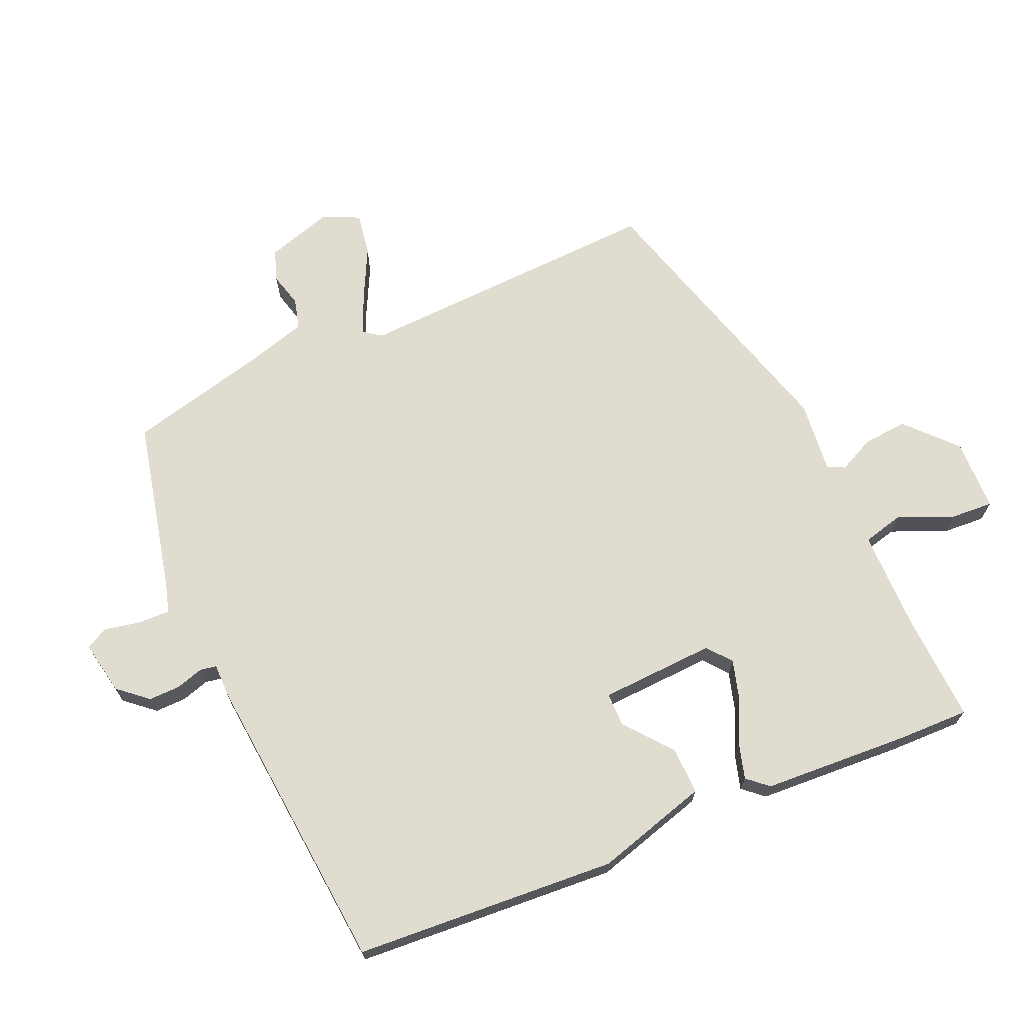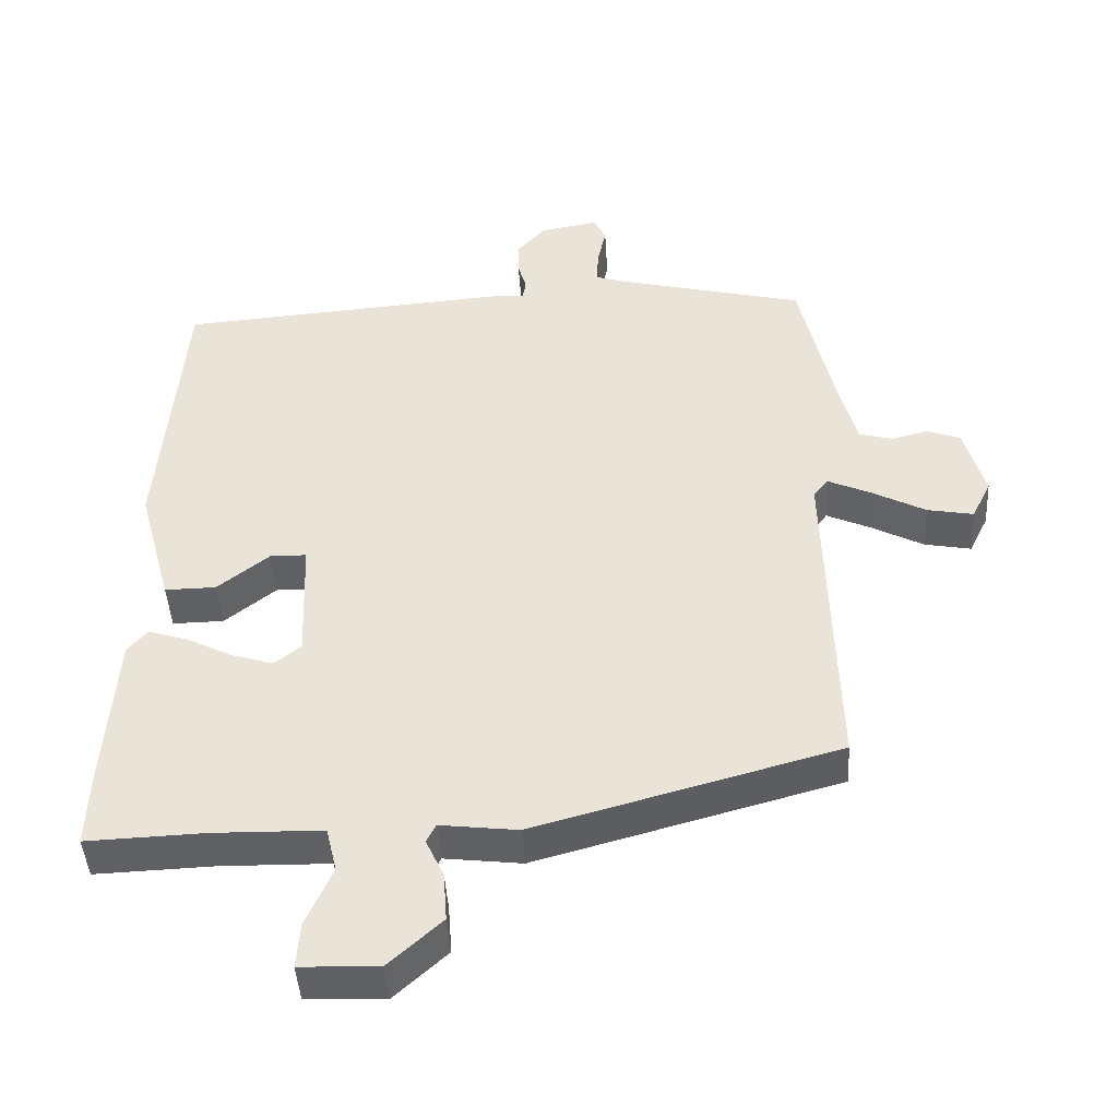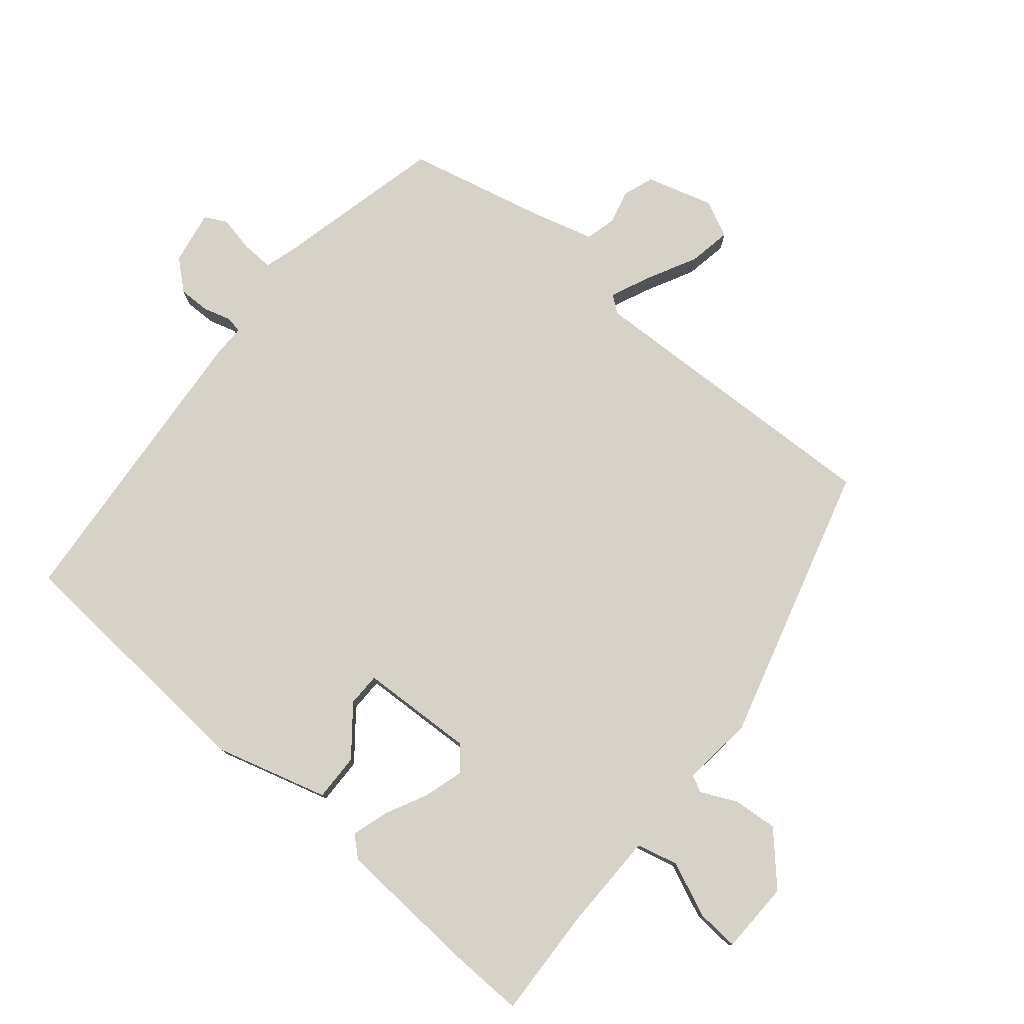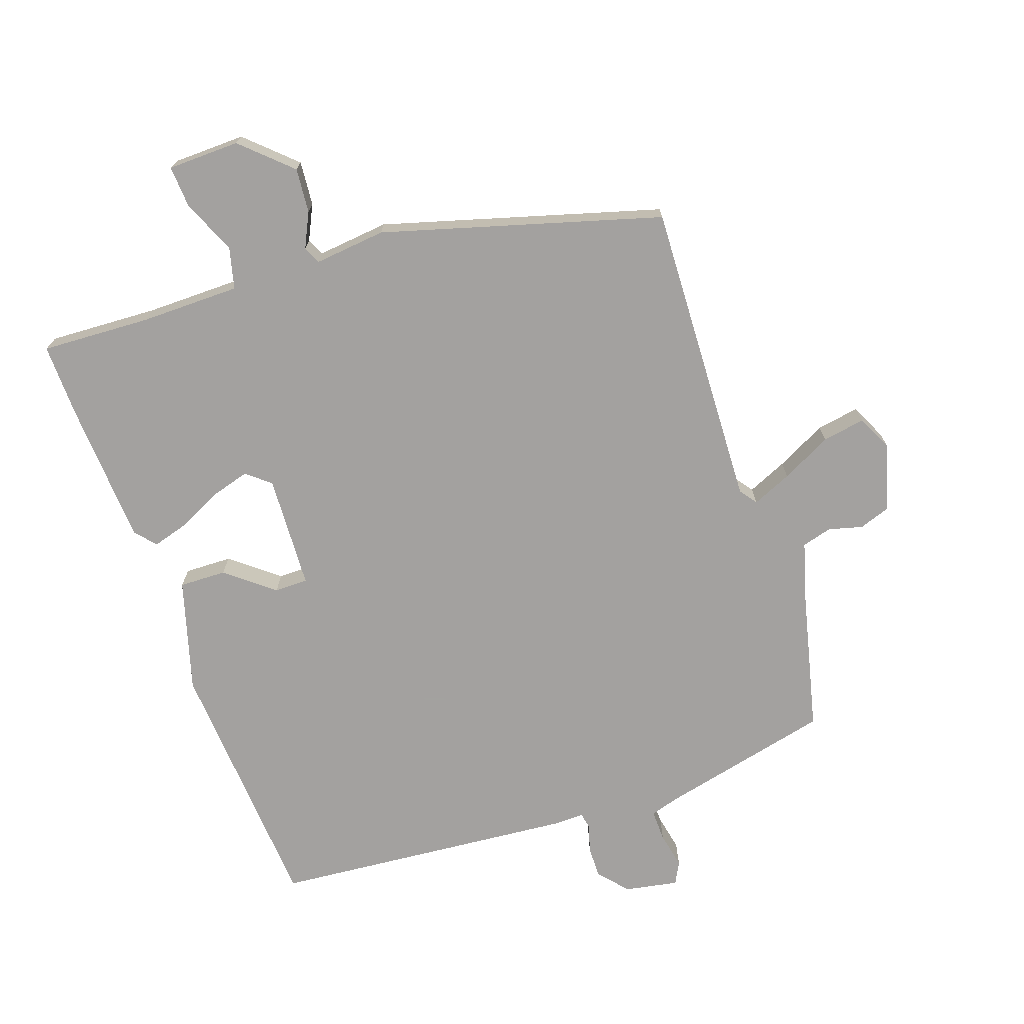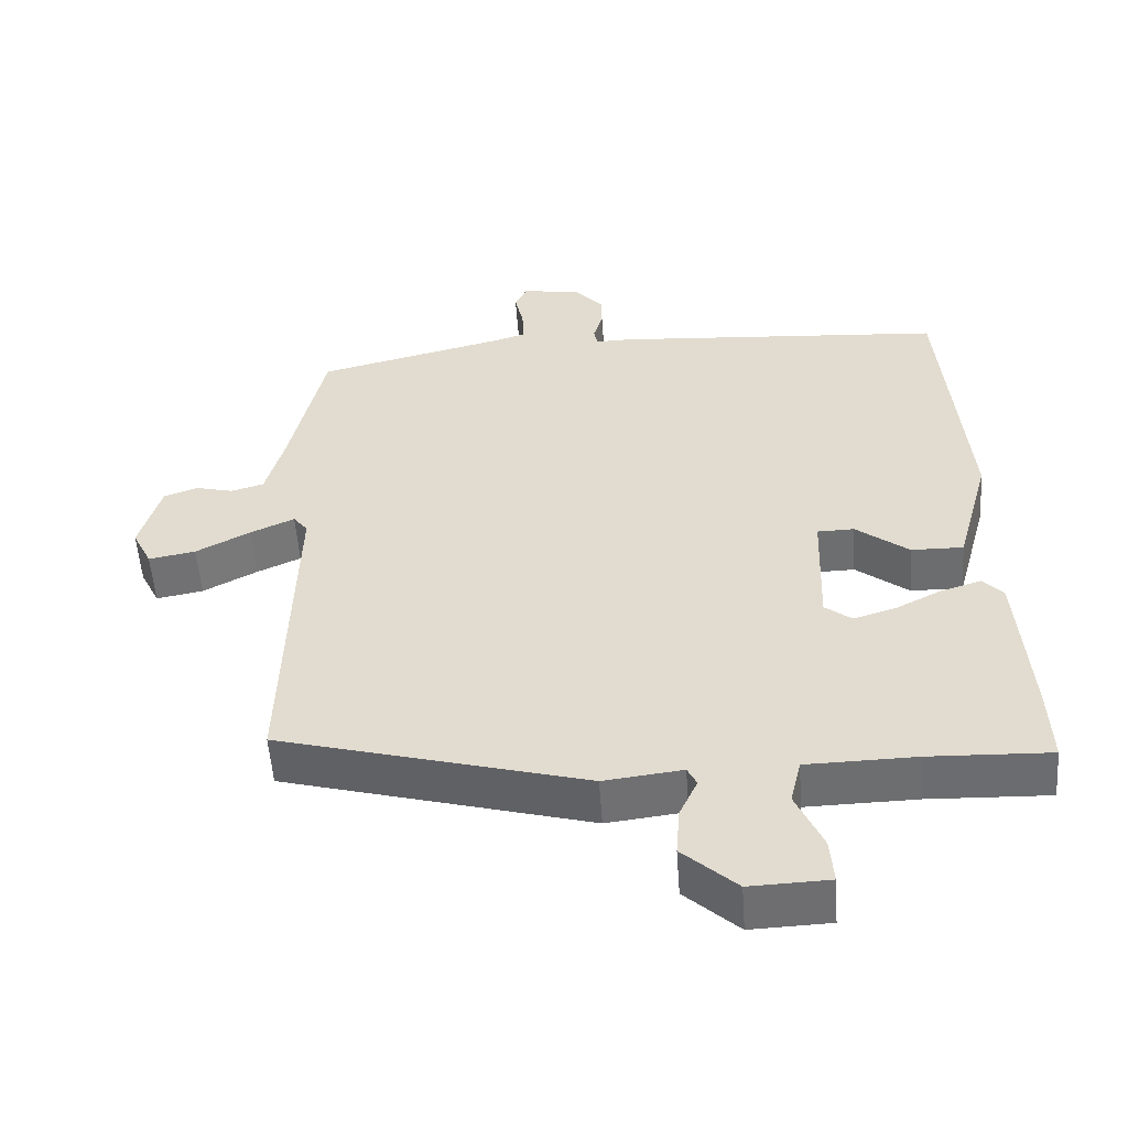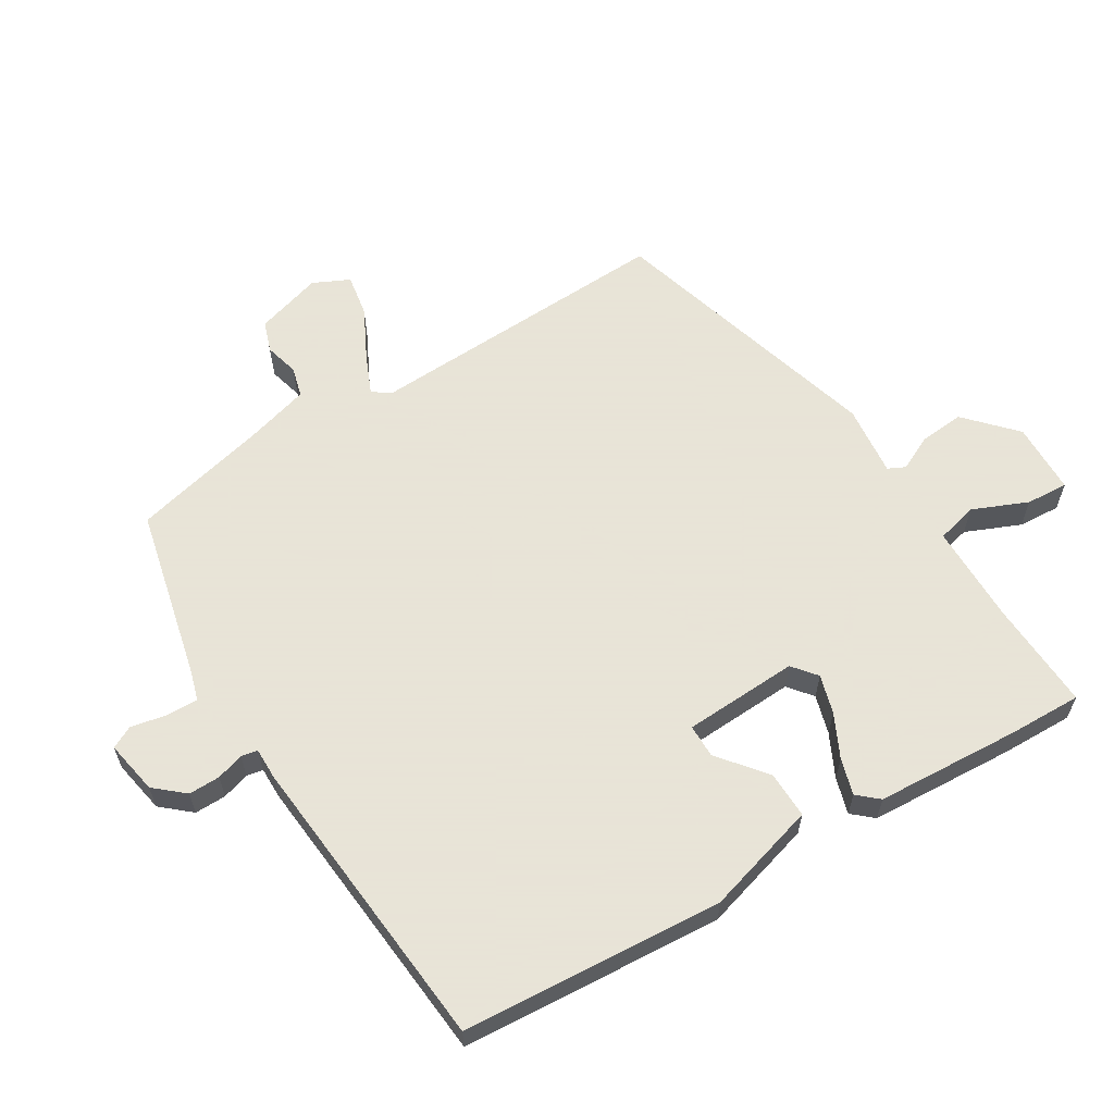
<metadata>
{"format":"obj","ext":"obj","renderer":"f3d","projection":"perspective","resolution":1024,"background":"white","views":[{"elev":69.6,"azim":65.5,"up":"+Y"},{"elev":-44.1,"azim":-176.6,"up":"+Z"},{"elev":78.2,"azim":129.3,"up":"+Y"},{"elev":-72.3,"azim":-161.6,"up":"+Y"},{"elev":-54.1,"azim":4.0,"up":"+Z"},{"elev":61.4,"azim":57.8,"up":"+Y"}]}
</metadata>
<code>
v 0.453 0.07 0.488
v 0.486 0.07 0.089
v 0.439 0.07 -0.083
v 0.367 0.07 -0.082
v 0.294 0.07 -0.025
v 0.243 0.07 -0.026
v 0.237 0.07 -0.201
v 0.274 0.07 -0.23
v 0.333 0.07 -0.212
v 0.398 0.07 -0.179
v 0.453 0.07 -0.162
v 0.481 0.07 -0.193
v 0.497 0.07 -0.414
v 0.501 0.07 -0.525
v 0.334 0.07 -0.519
v 0.182 0.07 -0.522
v 0.167 0.07 -0.585
v 0.204 0.07 -0.668
v 0.209 0.07 -0.732
v 0.099 0.07 -0.736
v 0.024 0.07 -0.668
v 0.029 0.07 -0.6
v 0.054 0.07 -0.546
v 0.041 0.07 -0.52
v -0.068 0.07 -0.533
v -0.494 0.07 -0.417
v -0.481 0.07 0.053
v -0.501 0.07 0.079
v -0.561 0.07 0.052
v -0.637 0.07 0.012
v -0.702 0.07 0
v -0.729 0.07 0.055
v -0.7 0.07 0.157
v -0.653 0.07 0.174
v -0.601 0.07 0.161
v -0.555 0.07 0.174
v -0.53 0.07 0.267
v -0.482 0.07 0.48
v -0.221 0.07 0.544
v -0.176 0.07 0.558
v -0.178 0.07 0.606
v -0.19 0.07 0.661
v -0.173 0.07 0.695
v -0.091 0.07 0.681
v -0.052 0.07 0.637
v -0.052 0.07 0.589
v -0.064 0.07 0.547
v -0.059 0.07 0.522
v -0.011 0.07 0.523
v 0.453 0 0.488
v 0.486 0 0.089
v 0.439 0 -0.083
v 0.367 0 -0.082
v 0.294 0 -0.025
v 0.243 0 -0.026
v 0.237 0 -0.201
v 0.274 0 -0.23
v 0.333 0 -0.212
v 0.398 0 -0.179
v 0.453 0 -0.162
v 0.481 0 -0.193
v 0.497 0 -0.414
v 0.501 0 -0.525
v 0.334 0 -0.519
v 0.182 0 -0.522
v 0.167 0 -0.585
v 0.204 0 -0.668
v 0.209 0 -0.732
v 0.099 0 -0.736
v 0.024 0 -0.668
v 0.029 0 -0.6
v 0.054 0 -0.546
v 0.041 0 -0.52
v -0.068 0 -0.533
v -0.494 0 -0.417
v -0.481 0 0.053
v -0.501 0 0.079
v -0.561 0 0.052
v -0.637 0 0.012
v -0.702 0 0
v -0.729 0 0.055
v -0.7 0 0.157
v -0.653 0 0.174
v -0.601 0 0.161
v -0.555 0 0.174
v -0.53 0 0.267
v -0.482 0 0.48
v -0.221 0 0.544
v -0.176 0 0.558
v -0.178 0 0.606
v -0.19 0 0.661
v -0.173 0 0.695
v -0.091 0 0.681
v -0.052 0 0.637
v -0.052 0 0.589
v -0.064 0 0.547
v -0.059 0 0.522
v -0.011 0 0.523
f 3 4 5
f 2 3 5
f 1 2 5
f 49 1 5
f 48 49 5
f 45 46 47
f 44 45 47
f 43 44 47
f 42 43 47
f 41 42 47
f 40 41 47 48
f 48 5 6
f 40 48 6
f 39 40 6
f 39 6 7
f 38 39 7
f 37 38 7
f 33 34 35
f 32 33 35
f 31 32 35
f 30 31 35
f 29 30 35
f 28 29 35 36
f 37 7 8
f 36 37 8
f 28 36 8
f 27 28 8
f 26 27 8
f 25 26 8
f 24 25 8
f 21 22 23
f 20 21 23
f 19 20 23
f 18 19 23
f 17 18 23
f 16 17 23 24
f 13 14 15
f 12 13 15
f 11 12 15
f 10 11 15
f 9 10 15
f 15 16 24
f 9 15 24
f 8 9 24
f 54 53 52
f 54 52 51
f 54 51 50
f 54 50 98
f 54 98 97
f 96 95 94
f 96 94 93
f 96 93 92
f 96 92 91
f 96 91 90
f 97 96 90 89
f 55 54 97
f 55 97 89
f 55 89 88
f 56 55 88
f 56 88 87
f 56 87 86
f 84 83 82
f 84 82 81
f 84 81 80
f 84 80 79
f 84 79 78
f 85 84 78 77
f 57 56 86
f 57 86 85
f 57 85 77
f 57 77 76
f 57 76 75
f 57 75 74
f 57 74 73
f 72 71 70
f 72 70 69
f 72 69 68
f 72 68 67
f 72 67 66
f 73 72 66 65
f 64 63 62
f 64 62 61
f 64 61 60
f 64 60 59
f 64 59 58
f 73 65 64
f 73 64 58
f 73 58 57
f 1 50 51 2
f 2 51 52 3
f 3 52 53 4
f 4 53 54 5
f 5 54 55 6
f 6 55 56 7
f 7 56 57 8
f 8 57 58 9
f 9 58 59 10
f 10 59 60 11
f 11 60 61 12
f 12 61 62 13
f 13 62 63 14
f 14 63 64 15
f 15 64 65 16
f 16 65 66 17
f 17 66 67 18
f 18 67 68 19
f 19 68 69 20
f 20 69 70 21
f 21 70 71 22
f 22 71 72 23
f 23 72 73 24
f 24 73 74 25
f 25 74 75 26
f 26 75 76 27
f 27 76 77 28
f 28 77 78 29
f 29 78 79 30
f 30 79 80 31
f 31 80 81 32
f 32 81 82 33
f 33 82 83 34
f 34 83 84 35
f 35 84 85 36
f 36 85 86 37
f 37 86 87 38
f 38 87 88 39
f 39 88 89 40
f 40 89 90 41
f 41 90 91 42
f 42 91 92 43
f 43 92 93 44
f 44 93 94 45
f 45 94 95 46
f 46 95 96 47
f 47 96 97 48
f 48 97 98 49
f 49 98 50 1

</code>
